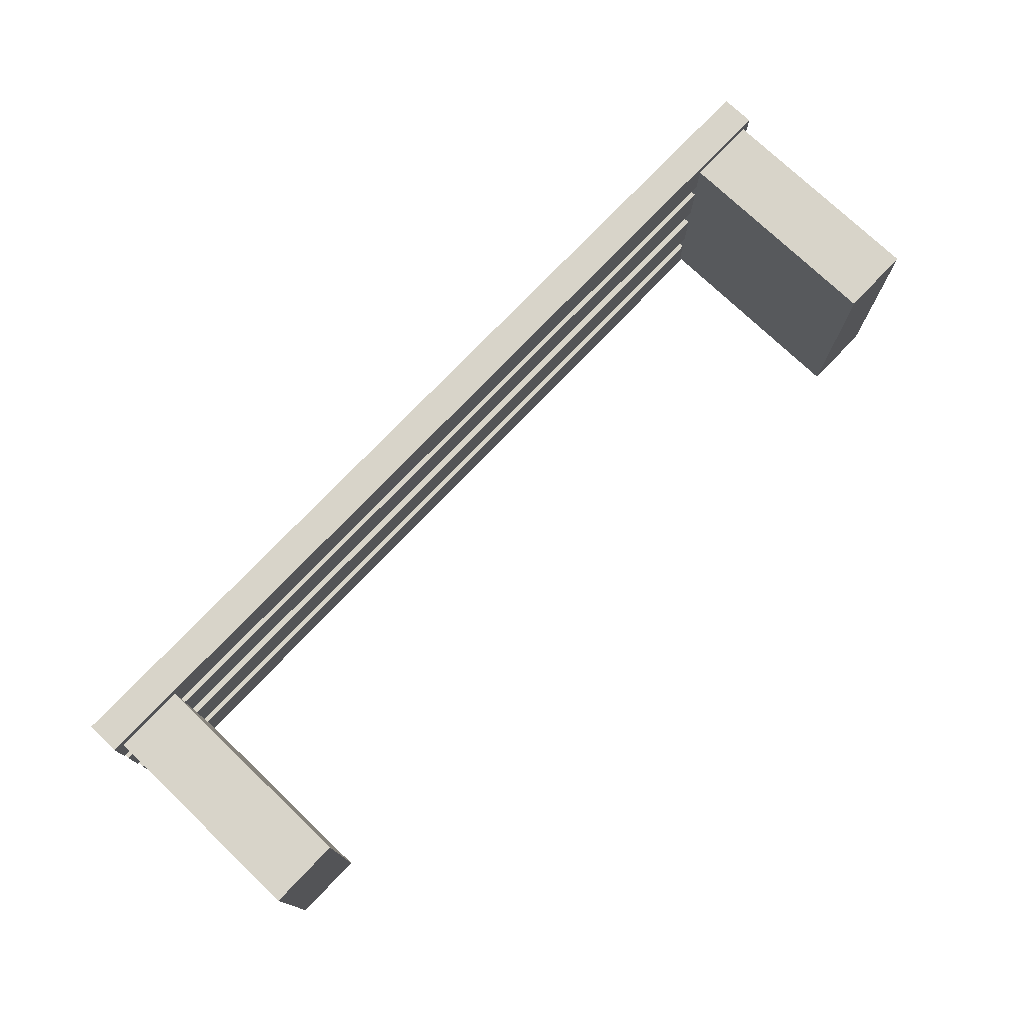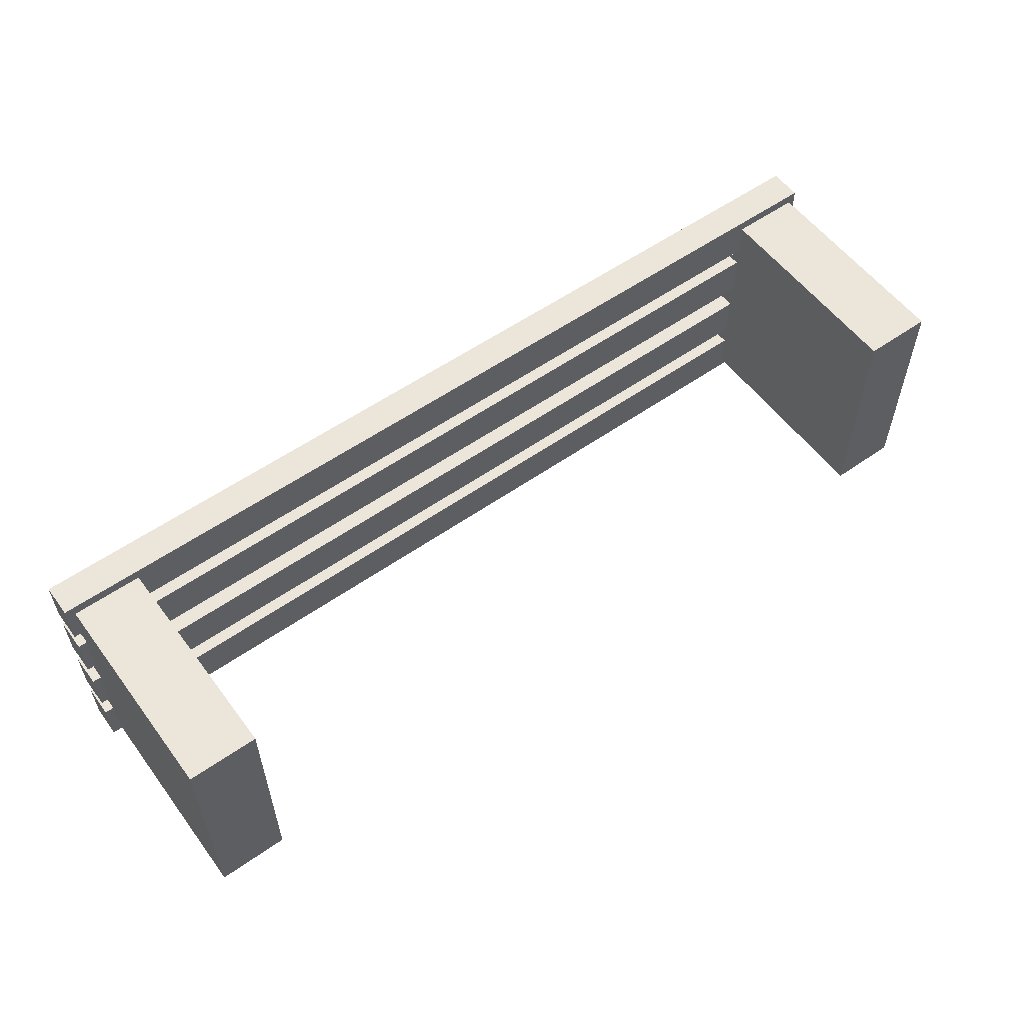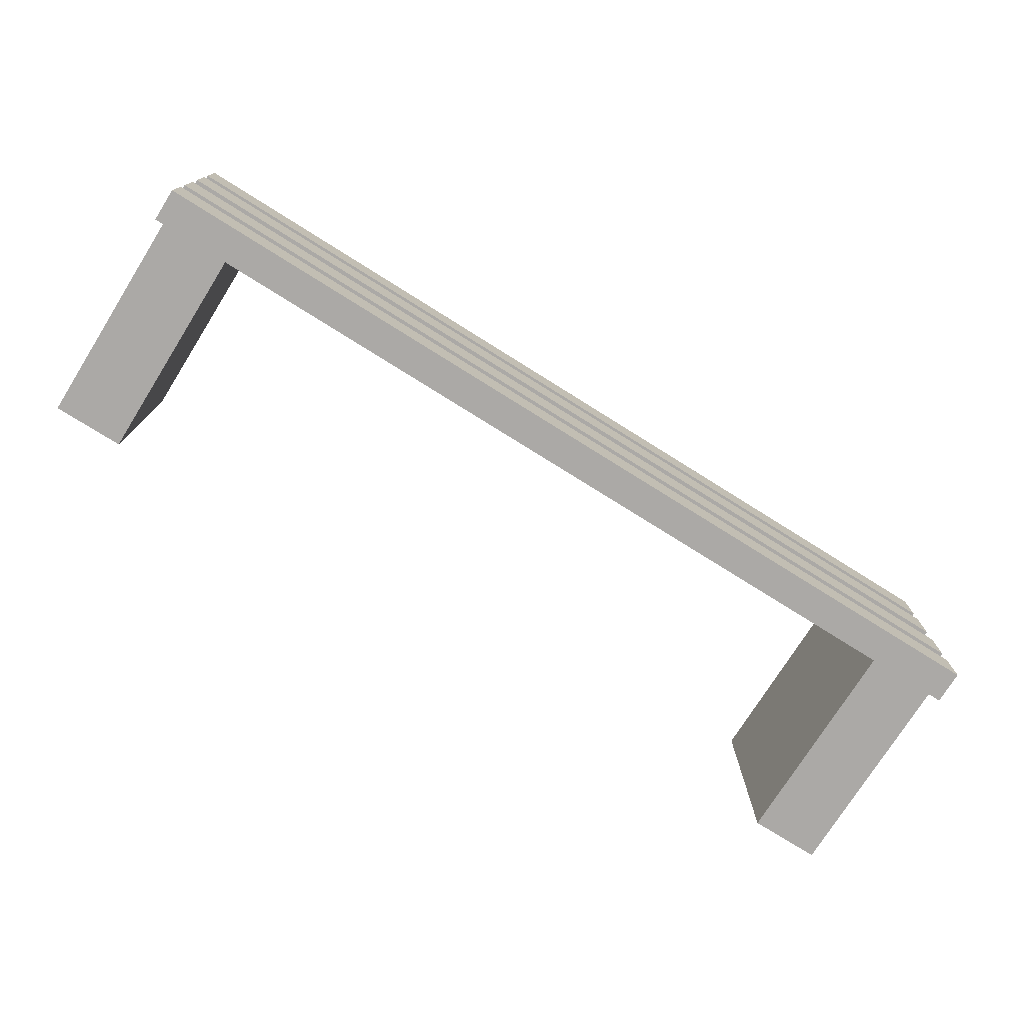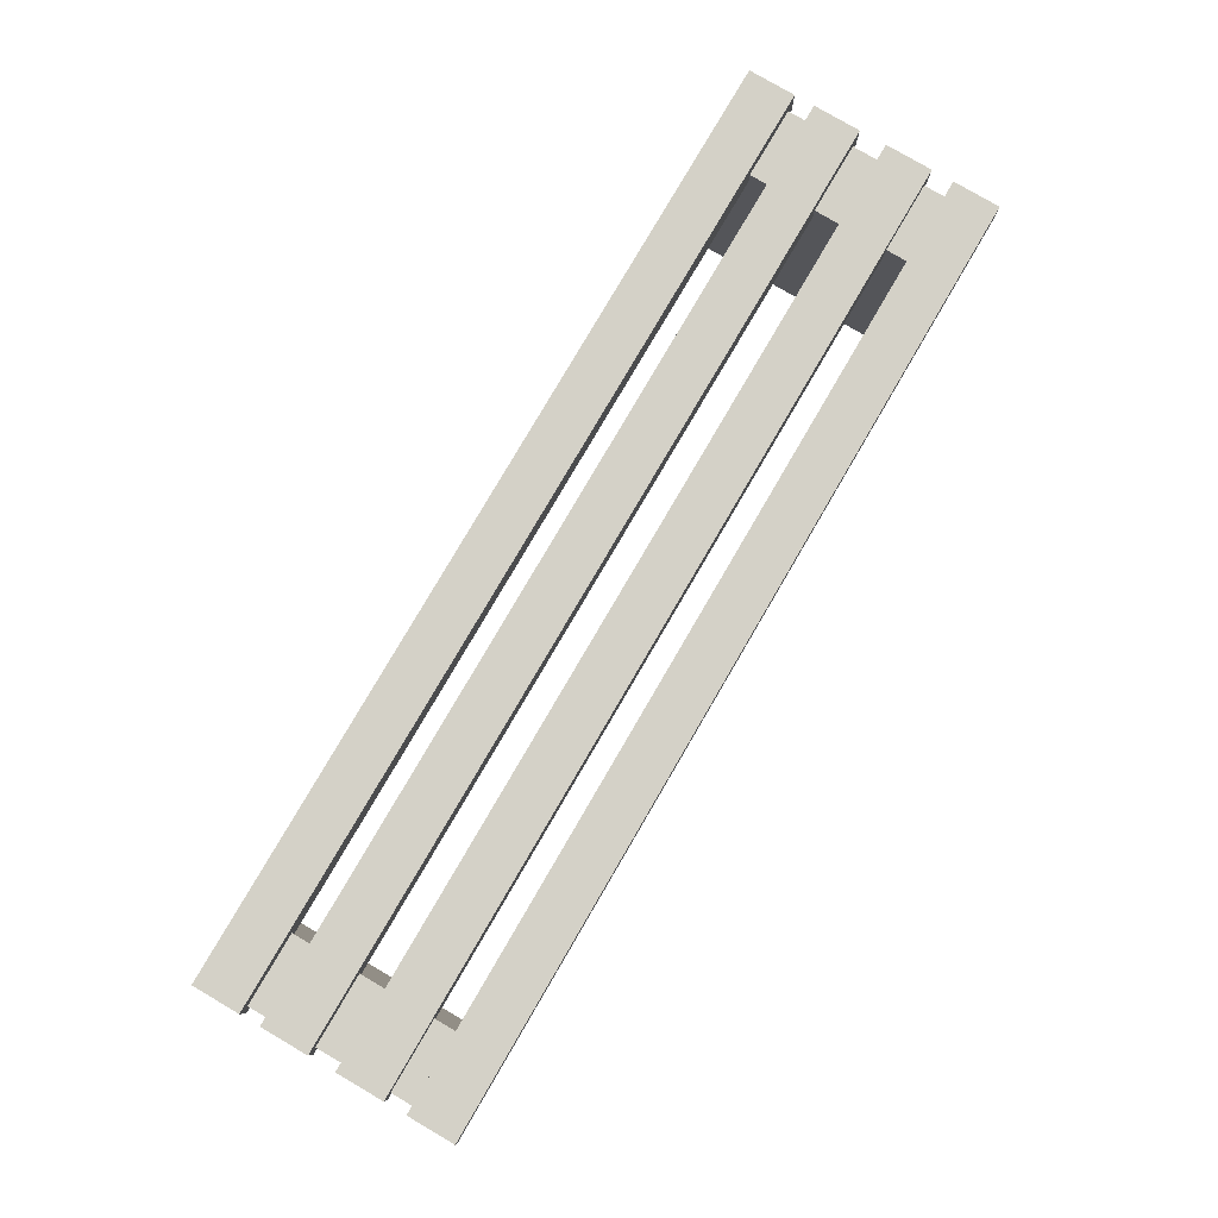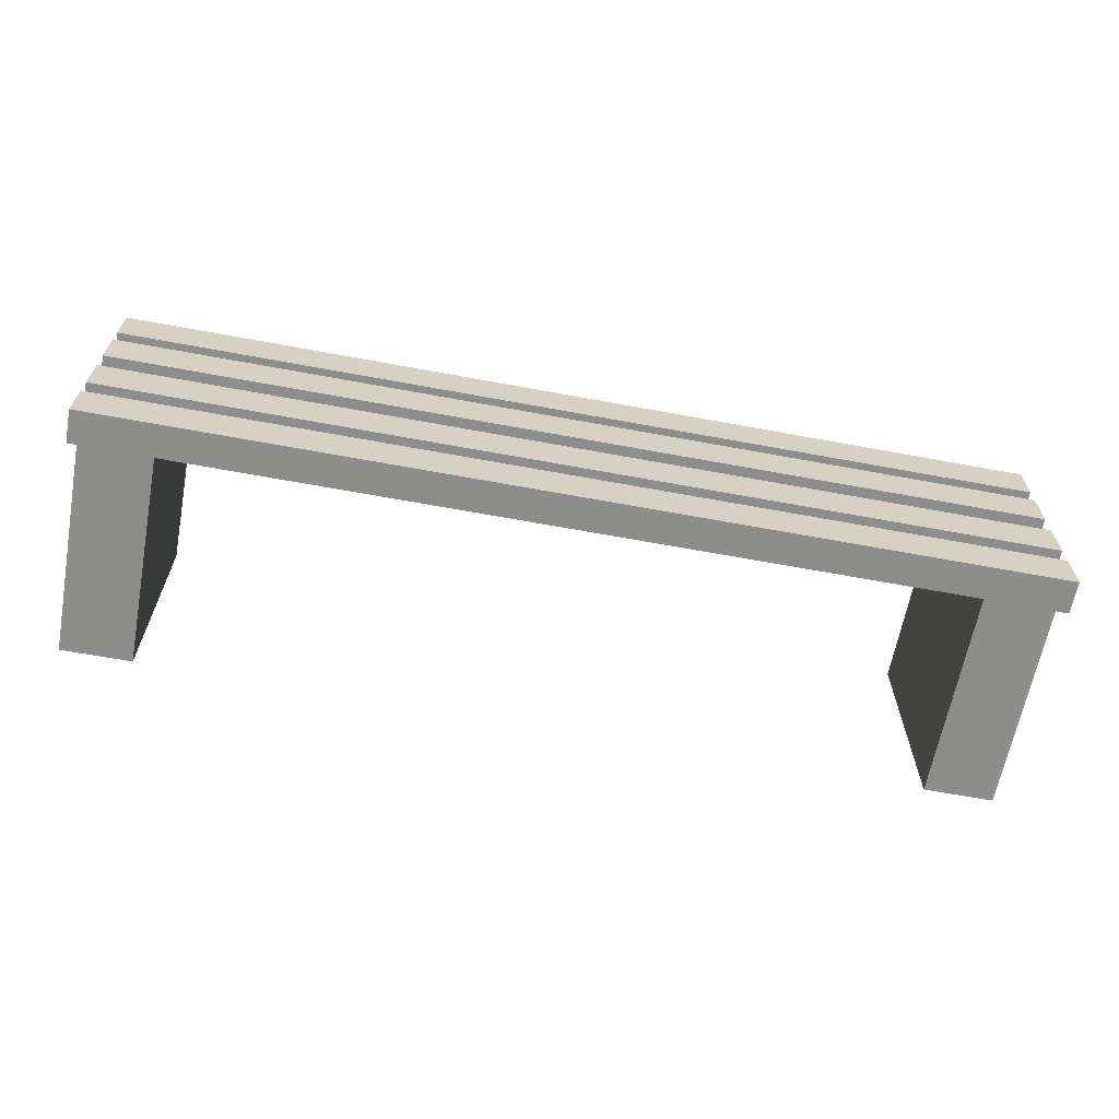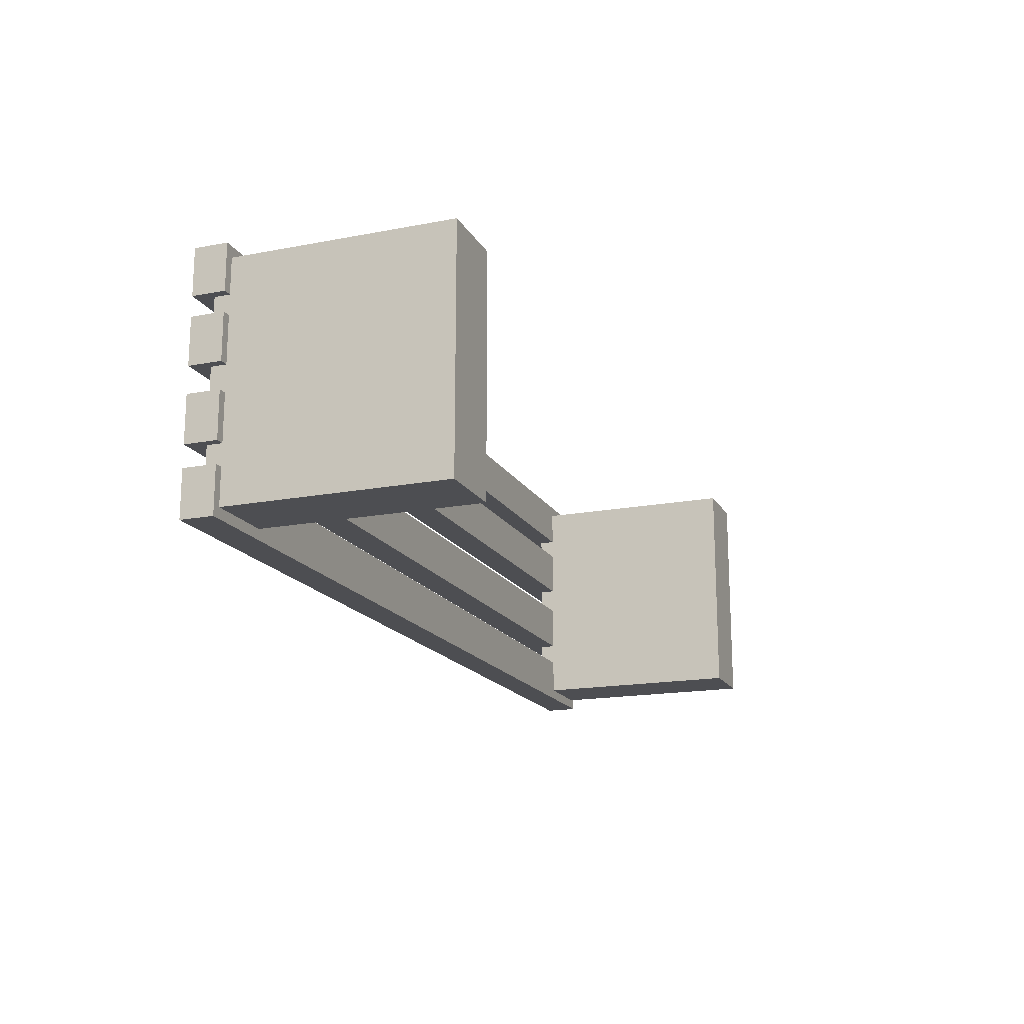
<metadata>
{"format":"obj","ext":"obj","renderer":"f3d","projection":"perspective","resolution":1024,"background":"white","views":[{"elev":75.2,"azim":-46.4,"up":"+Z"},{"elev":56.3,"azim":-36.3,"up":"+Z"},{"elev":-75.5,"azim":147.9,"up":"+Z"},{"elev":79.8,"azim":120.3,"up":"+Y"},{"elev":-64.4,"azim":169.4,"up":"+Z"},{"elev":-17.1,"azim":-69.0,"up":"+Z"}]}
</metadata>
<code>
v  1425 27.31 -2649
v  1503 27.31 -2649
v  1503 27.31 -2645
v  1425 27.31 -2645
v  1425 30.09 -2649
v  1425 30.09 -2645
v  1503 30.09 -2645
v  1503 30.09 -2649
v  1425 27.31 -2643
v  1503 27.31 -2643
v  1503 27.31 -2640
v  1425 27.31 -2640
v  1425 30.09 -2643
v  1425 30.09 -2640
v  1503 30.09 -2640
v  1503 30.09 -2643
v  1425 27.31 -2637
v  1503 27.31 -2637
v  1503 27.31 -2633
v  1425 27.31 -2633
v  1425 30.09 -2637
v  1425 30.09 -2633
v  1503 30.09 -2633
v  1503 30.09 -2637
v  1425 27.31 -2632
v  1503 27.31 -2632
v  1503 27.31 -2628
v  1425 27.31 -2628
v  1425 30.09 -2632
v  1425 30.09 -2628
v  1503 30.09 -2628
v  1503 30.09 -2632
g Box012
f 1 2 3
f 3 4 1
f 5 6 7
f 7 8 5
f 1 4 6
f 6 5 1
f 4 3 7
f 7 6 4
f 3 2 8
f 8 7 3
f 2 1 5
f 5 8 2
f 9 10 11
f 11 12 9
f 13 14 15
f 15 16 13
f 9 12 14
f 14 13 9
f 12 11 15
f 15 14 12
f 11 10 16
f 16 15 11
f 10 9 13
f 13 16 10
f 17 18 19
f 19 20 17
f 21 22 23
f 23 24 21
f 17 20 22
f 22 21 17
f 20 19 23
f 23 22 20
f 19 18 24
f 24 23 19
f 18 17 21
f 21 24 18
f 25 26 27
f 27 28 25
f 29 30 31
f 31 32 29
f 25 28 30
f 30 29 25
f 28 27 31
f 31 30 28
f 27 26 32
f 32 31 27
f 26 25 29
f 29 32 26
v  1497 8.934 -2648
v  1503 8.934 -2648
v  1503 8.934 -2629
v  1497 8.934 -2629
v  1497 28.62 -2648
v  1497 28.62 -2629
v  1503 28.62 -2629
v  1503 28.62 -2648
g Box014
f 33 34 35
f 35 36 33
f 37 38 39
f 39 40 37
f 33 36 38
f 38 37 33
f 36 35 39
f 39 38 36
f 35 34 40
f 40 39 35
f 34 33 37
f 37 40 34
v  1425 8.934 -2648
v  1431 8.934 -2648
v  1431 8.934 -2629
v  1425 8.934 -2629
v  1425 28.62 -2648
v  1425 28.62 -2629
v  1431 28.62 -2629
v  1431 28.62 -2648
g Box015
f 41 42 43
f 43 44 41
f 45 46 47
f 47 48 45
f 41 44 46
f 46 45 41
f 44 43 47
f 47 46 44
f 43 42 48
f 48 47 43
f 42 41 45
f 45 48 42

</code>
